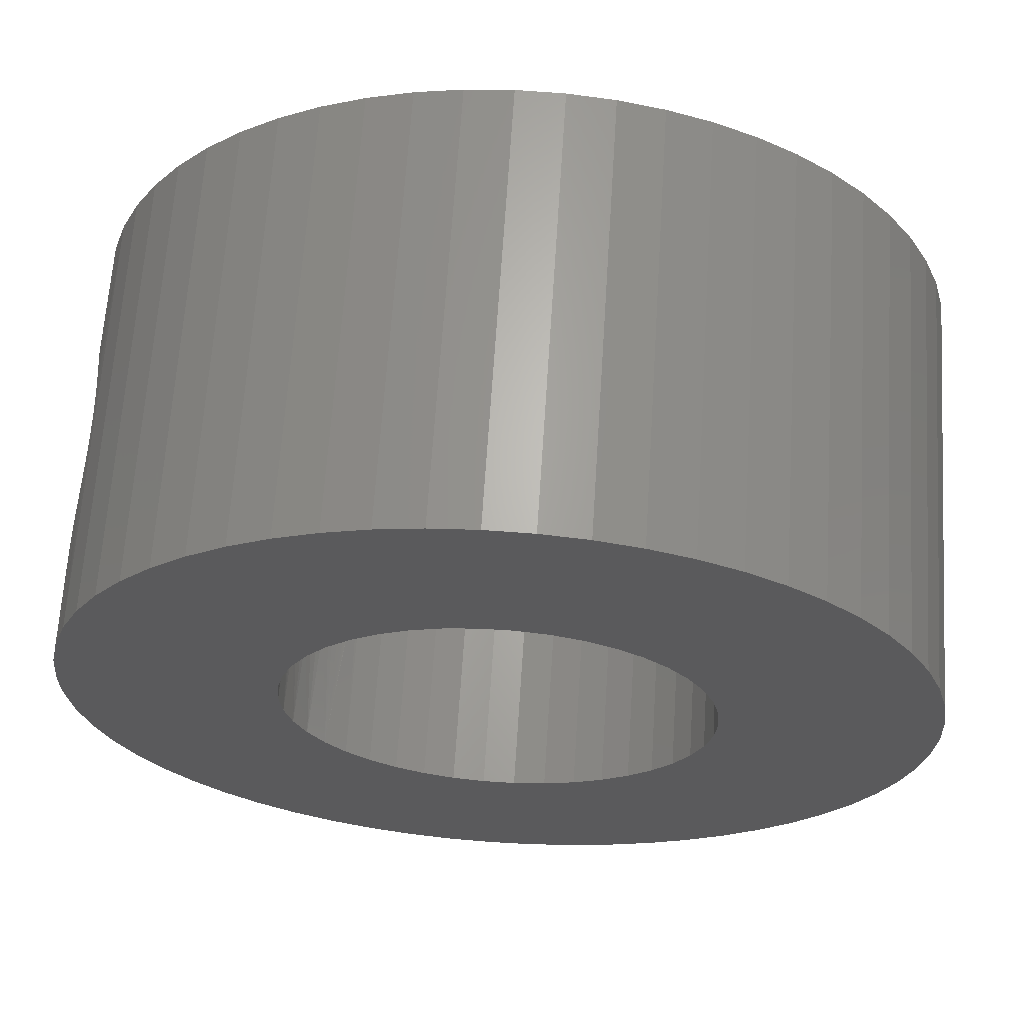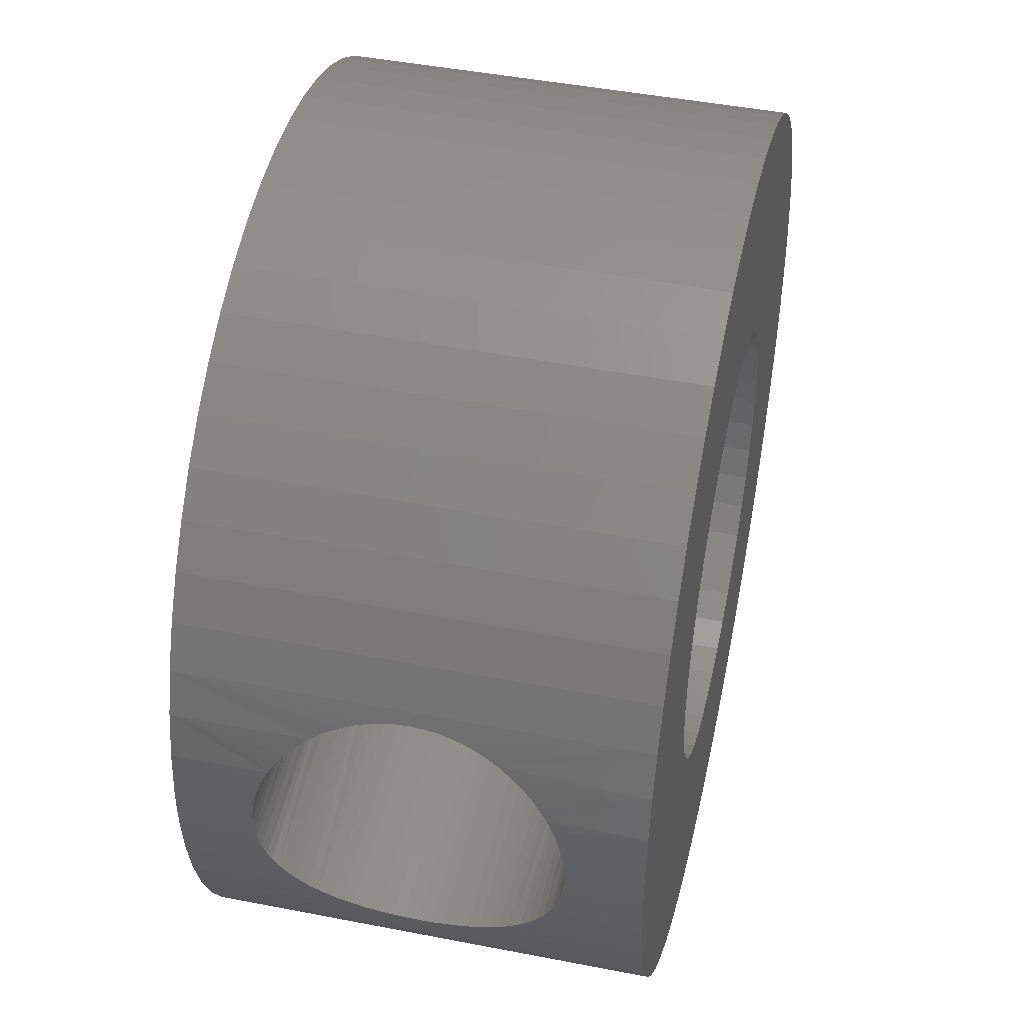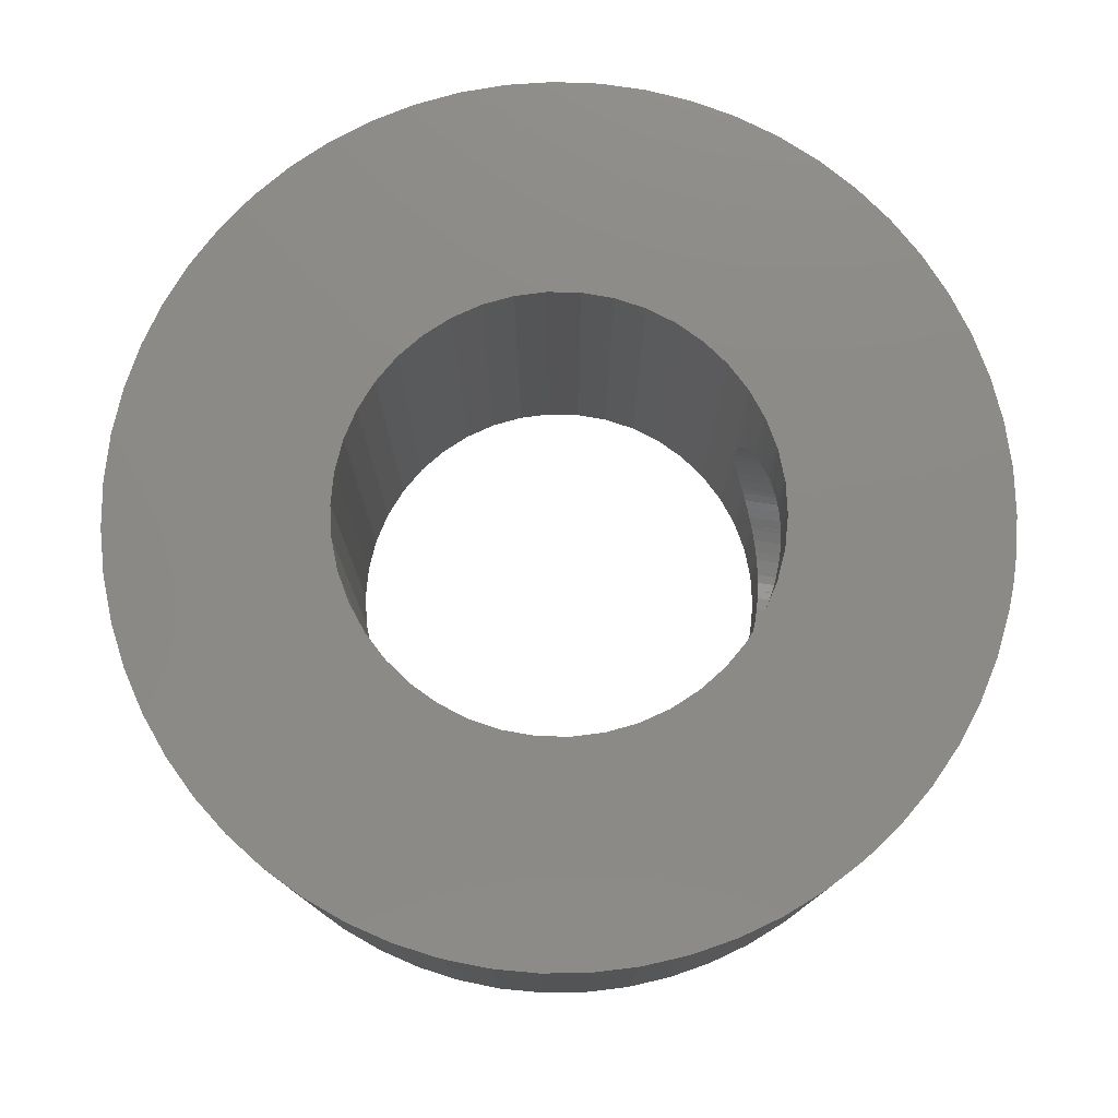
<metadata>
{"format":"stl","ext":"stl","renderer":"f3d","projection":"perspective","resolution":1024,"background":"white","views":[{"elev":65.3,"azim":-176.3,"up":"+Y"},{"elev":45.8,"azim":102.6,"up":"+Y"},{"elev":77.6,"azim":9.9,"up":"+Z"}]}
</metadata>
<code>
# stl→obj: 345 verts, 748 faces
v 759.8 1153 123.8
v 755 1153 123.8
v 754.6 1151 123.8
v 759.1 1150 123.8
v 754.8 1152 123.8
v 759.4 1151 123.8
v 759.7 1152 123.8
v 753.8 1150 123.8
v 757.6 1147 123.8
v 754.2 1151 123.8
v 758.2 1148 123.8
v 758.7 1149 123.8
v 752 1149 123.8
v 754.4 1145 123.8
v 752.6 1149 123.8
v 755.3 1145 123.8
v 753.2 1150 123.8
v 756.1 1146 123.8
v 756.9 1146 123.8
v 750.6 1149 123.8
v 751.5 1144 123.8
v 751.3 1149 123.8
v 752.5 1144 123.8
v 753.5 1144 123.8
v 748.5 1149 123.8
v 747.5 1144 123.8
v 749.2 1149 123.8
v 748.5 1144 123.8
v 749.9 1149 123.8
v 749.5 1144 123.8
v 750.5 1144 123.8
v 747.3 1150 123.8
v 744.8 1146 123.8
v 747.9 1149 123.8
v 745.6 1145 123.8
v 746.6 1145 123.8
v 747.9 1157 123.8
v 744.8 1161 123.8
v 747.3 1157 123.8
v 744 1160 123.8
v 746.8 1157 123.8
v 743.3 1160 123.8
v 746.3 1156 123.8
v 745.7 1155 123.8
v 741 1155 123.8
v 745.6 1154 123.8
v 740.8 1154 123.8
v 745.5 1153 123.8
v 740.7 1153 123.8
v 745.6 1153 123.8
v 742.6 1159 123.8
v 742.1 1158 123.8
v 746 1155 123.8
v 741.6 1157 123.8
v 741.2 1156 123.8
v 754.2 1156 123.8
v 757.6 1159 123.8
v 753.8 1157 123.8
v 756.9 1160 123.8
v 753.2 1157 123.8
v 756.1 1161 123.8
v 752.6 1157 123.8
v 759.8 1154 123.8
v 755 1154 123.8
v 759.7 1155 123.8
v 754.8 1155 123.8
v 749.2 1158 123.8
v 747.5 1162 123.8
v 748.5 1158 123.8
v 746.6 1162 123.8
v 745.6 1162 123.8
v 751.3 1158 123.8
v 751.5 1163 123.8
v 750.6 1158 123.8
v 750.5 1163 123.8
v 749.9 1158 123.8
v 749.5 1163 123.8
v 748.5 1163 123.8
v 759.4 1156 123.8
v 759.1 1157 123.8
v 754.6 1155 123.8
v 758.7 1158 123.8
v 758.2 1159 123.8
v 746 1151 123.8
v 742.1 1148 123.8
v 746.3 1151 123.8
v 742.6 1148 123.8
v 746.8 1150 123.8
v 743.3 1147 123.8
v 744 1146 123.8
v 740.8 1152 123.8
v 741 1151 123.8
v 745.7 1152 123.8
v 741.2 1150 123.8
v 741.6 1149 123.8
v 755.3 1161 123.8
v 754.4 1162 123.8
v 752 1158 123.8
v 753.5 1162 123.8
v 752.5 1163 123.8
v 745.7 1152 114.3
v 741 1151 114.3
v 745.6 1153 114.3
v 740.8 1152 114.3
v 745.5 1153 114.3
v 740.7 1153 114.3
v 745.6 1154 114.3
v 747.9 1149 114.3
v 744.8 1146 114.3
v 747.3 1150 114.3
v 744 1146 114.3
v 746.8 1150 114.3
v 743.3 1147 114.3
v 746.3 1151 114.3
v 752 1158 114.3
v 754.4 1162 114.3
v 752.6 1157 114.3
v 755.3 1161 114.3
v 753.2 1157 114.3
v 756.1 1161 114.3
v 753.8 1157 114.3
v 746 1155 114.3
v 742.1 1158 114.3
v 746.3 1156 114.3
v 742.6 1159 114.3
v 746.8 1157 114.3
v 743.3 1160 114.3
v 747.3 1157 114.3
v 759.8 1154 114.3
v 755 1153 114.3
v 755 1154 114.3
v 750.6 1158 114.3
v 751.5 1163 114.3
v 751.3 1158 114.3
v 752.5 1163 114.3
v 753.5 1162 114.3
v 748.5 1158 114.3
v 747.5 1162 114.3
v 749.2 1158 114.3
v 748.5 1163 114.3
v 749.9 1158 114.3
v 749.5 1163 114.3
v 750.5 1163 114.3
v 744 1160 114.3
v 744.8 1161 114.3
v 747.9 1157 114.3
v 745.6 1162 114.3
v 746.6 1162 114.3
v 740.8 1154 114.3
v 741 1155 114.3
v 745.7 1155 114.3
v 741.2 1156 114.3
v 741.6 1157 114.3
v 742.6 1148 114.3
v 742.1 1148 114.3
v 746 1151 114.3
v 741.6 1149 114.3
v 741.2 1150 114.3
v 749.2 1149 114.3
v 747.5 1144 114.3
v 748.5 1149 114.3
v 746.6 1145 114.3
v 745.6 1145 114.3
v 751.3 1149 114.3
v 751.5 1144 114.3
v 750.6 1149 114.3
v 750.5 1144 114.3
v 749.9 1149 114.3
v 749.5 1144 114.3
v 748.5 1144 114.3
v 759.8 1153 114.3
v 759.7 1152 114.3
v 754.8 1152 114.3
v 754.6 1155 114.3
v 759.1 1157 114.3
v 754.8 1155 114.3
v 759.4 1156 114.3
v 759.7 1155 114.3
v 756.9 1160 114.3
v 757.6 1159 114.3
v 754.2 1156 114.3
v 758.2 1159 114.3
v 758.7 1158 114.3
v 752.6 1149 114.3
v 754.4 1145 114.3
v 752 1149 114.3
v 753.5 1144 114.3
v 752.5 1144 114.3
v 754.2 1151 114.3
v 757.6 1147 114.3
v 753.8 1150 114.3
v 756.9 1146 114.3
v 753.2 1150 114.3
v 756.1 1146 114.3
v 755.3 1145 114.3
v 759.4 1151 114.3
v 759.1 1150 114.3
v 754.6 1151 114.3
v 758.7 1149 114.3
v 758.2 1148 114.3
v 759.8 1153 115.9
v 759.8 1154 115.9
v 759.7 1155 116.2
v 759.7 1154 116.1
v 759.7 1154 116
v 759.5 1156 117
v 759.5 1156 116.8
v 759.6 1155 116.6
v 759.6 1155 116.5
v 759.7 1155 116.3
v 759.3 1156 119.9
v 759.3 1156 119.6
v 759.2 1156 119.3
v 759.2 1156 119.1
v 759.4 1156 120.7
v 759.3 1156 120.4
v 759.3 1156 120.1
v 759.2 1156 118.8
v 759.3 1156 118.5
v 759.3 1156 118.2
v 759.3 1156 118
v 759.3 1156 117.7
v 759.4 1156 117.5
v 759.4 1156 117.3
v 759.4 1156 117.1
v 759.5 1156 121.3
v 759.6 1155 121.5
v 759.6 1155 121.7
v 759.5 1156 121.1
v 759.4 1156 121
v 759.4 1156 120.8
v 759.8 1154 122.2
v 759.7 1154 122
v 759.7 1155 122
v 759.7 1155 121.8
v 759.7 1154 122.1
v 759.8 1153 122.2
v 759.7 1152 122
v 759.7 1152 122.1
v 759.5 1151 121.1
v 759.5 1151 121.3
v 759.6 1151 121.5
v 759.6 1151 121.7
v 759.7 1152 121.8
v 759.7 1152 121.9
v 759.3 1150 118.2
v 759.3 1150 118.5
v 759.2 1150 118.8
v 759.2 1150 119.1
v 759.4 1151 117.5
v 759.3 1150 117.7
v 759.3 1150 118
v 759.2 1150 119.3
v 759.3 1150 119.6
v 759.3 1150 119.9
v 759.3 1150 120.1
v 759.3 1150 120.4
v 759.4 1151 120.7
v 759.4 1151 120.8
v 759.4 1151 121
v 759.6 1151 116.6
v 759.5 1151 116.8
v 759.6 1151 116.5
v 759.5 1151 117
v 759.4 1151 117.1
v 759.4 1151 117.3
v 759.7 1152 116.1
v 759.7 1152 116.2
v 759.7 1152 116.3
v 759.7 1152 116
v 755 1153 116
v 754.9 1152 116
v 754.9 1152 116.1
v 754.6 1151 116.6
v 754.7 1151 116.5
v 754.7 1152 116.3
v 754.8 1152 116.2
v 754.2 1151 117.4
v 754.3 1151 117.2
v 754.4 1151 117
v 754.5 1151 116.8
v 754.6 1151 116.7
v 754 1150 120.1
v 753.9 1150 119.9
v 754.1 1150 120.4
v 753.9 1150 119.6
v 753.8 1150 119.3
v 753.8 1150 119.1
v 753.8 1150 118.8
v 753.9 1150 118.5
v 753.9 1150 118.2
v 754 1150 118
v 754.1 1150 117.7
v 754.1 1151 117.5
v 754.4 1151 121.1
v 754.3 1151 120.9
v 754.2 1151 120.8
v 754.1 1151 120.7
v 754.7 1151 121.7
v 754.6 1151 121.5
v 754.5 1151 121.5
v 754.5 1151 121.3
v 754.9 1152 122.1
v 755 1153 122.2
v 754.9 1152 122
v 754.8 1152 121.9
v 754.7 1152 121.8
v 755 1154 122.2
v 754.9 1154 122.1
v 754.9 1154 122
v 754.6 1155 121.5
v 754.7 1155 121.7
v 754.7 1155 121.8
v 754.8 1155 121.9
v 754.3 1156 120.9
v 754.4 1156 121.1
v 754.5 1156 121.3
v 753.8 1156 118.8
v 753.8 1156 119.1
v 753.9 1156 118.5
v 754.1 1156 117.7
v 754 1156 118
v 753.9 1156 118.2
v 753.8 1156 119.3
v 753.9 1156 119.6
v 753.9 1156 119.9
v 754 1156 120.1
v 754.1 1156 120.4
v 754.1 1156 120.7
v 754.2 1156 120.8
v 754.4 1156 117
v 754.3 1156 117.2
v 754.2 1156 117.4
v 754.1 1156 117.5
v 754.7 1155 116.5
v 754.6 1155 116.6
v 754.5 1155 116.7
v 754.5 1156 116.8
v 754.9 1154 116
v 755 1154 116
v 755 1154 115.9
v 754.9 1154 116.1
v 754.8 1155 116.2
v 754.7 1155 116.3
v 755 1153 115.9
f 1 2 2
f 3 4 5
f 5 4 6
f 5 6 2
f 2 6 7
f 2 7 1
f 8 9 10
f 10 9 11
f 10 11 3
f 3 11 12
f 3 12 4
f 13 14 15
f 15 14 16
f 15 16 17
f 17 16 18
f 17 18 8
f 8 18 19
f 8 19 9
f 20 21 22
f 22 21 23
f 22 23 13
f 13 23 24
f 13 24 14
f 25 26 27
f 27 26 28
f 27 28 29
f 29 28 30
f 29 30 20
f 20 30 31
f 20 31 21
f 32 33 34
f 34 33 35
f 34 35 25
f 25 35 36
f 25 36 26
f 37 38 39
f 39 38 40
f 39 40 41
f 41 40 42
f 41 42 43
f 44 45 46
f 46 45 47
f 46 47 48
f 48 47 49
f 48 49 50
f 42 51 43
f 43 51 52
f 43 52 53
f 53 52 54
f 53 54 44
f 44 54 55
f 44 55 45
f 56 57 58
f 58 57 59
f 58 59 60
f 60 59 61
f 60 61 62
f 1 1 2
f 2 1 63
f 2 63 64
f 64 63 65
f 64 65 66
f 67 68 69
f 69 68 70
f 69 70 37
f 37 70 71
f 37 71 38
f 72 73 74
f 74 73 75
f 74 75 76
f 76 75 77
f 76 77 67
f 67 77 78
f 67 78 68
f 65 79 66
f 66 79 80
f 66 80 81
f 81 80 82
f 81 82 56
f 56 82 83
f 56 83 57
f 84 85 86
f 86 85 87
f 86 87 88
f 88 87 89
f 88 89 32
f 32 89 90
f 32 90 33
f 49 91 50
f 50 91 92
f 50 92 93
f 93 92 94
f 93 94 84
f 84 94 95
f 84 95 85
f 61 96 62
f 62 96 97
f 62 97 98
f 98 97 99
f 98 99 72
f 72 99 100
f 72 100 73
f 101 102 103
f 103 102 104
f 103 104 105
f 105 104 106
f 105 106 107
f 108 109 110
f 110 109 111
f 110 111 112
f 112 111 113
f 112 113 114
f 115 116 117
f 117 116 118
f 117 118 119
f 119 118 120
f 119 120 121
f 122 123 124
f 124 123 125
f 124 125 126
f 126 125 127
f 126 127 128
f 129 130 131
f 132 133 134
f 134 133 135
f 134 135 115
f 115 135 136
f 115 136 116
f 137 138 139
f 139 138 140
f 139 140 141
f 141 140 142
f 141 142 132
f 132 142 143
f 132 143 133
f 127 144 128
f 128 144 145
f 128 145 146
f 146 145 147
f 146 147 137
f 137 147 148
f 137 148 138
f 106 149 107
f 107 149 150
f 107 150 151
f 151 150 152
f 151 152 122
f 122 152 153
f 122 153 123
f 113 154 114
f 114 154 155
f 114 155 156
f 156 155 157
f 156 157 101
f 101 157 158
f 101 158 102
f 159 160 161
f 161 160 162
f 161 162 108
f 108 162 163
f 108 163 109
f 164 165 166
f 166 165 167
f 166 167 168
f 168 167 169
f 168 169 159
f 159 169 170
f 159 170 160
f 129 171 130
f 130 171 171
f 130 171 130
f 130 171 172
f 130 172 173
f 174 175 176
f 176 175 177
f 176 177 131
f 131 177 178
f 131 178 129
f 120 179 121
f 121 179 180
f 121 180 181
f 181 180 182
f 181 182 174
f 174 182 183
f 174 183 175
f 184 185 186
f 186 185 187
f 186 187 164
f 164 187 188
f 164 188 165
f 189 190 191
f 191 190 192
f 191 192 193
f 193 192 194
f 193 194 184
f 184 194 195
f 184 195 185
f 172 196 173
f 173 196 197
f 173 197 198
f 198 197 199
f 198 199 189
f 189 199 200
f 189 200 190
f 201 171 201
f 201 171 171
f 201 171 202
f 202 171 129
f 203 204 178
f 204 205 178
f 178 205 202
f 178 202 129
f 129 202 202
f 129 202 202
f 206 207 177
f 177 207 208
f 208 209 177
f 177 209 210
f 177 210 178
f 178 210 210
f 178 210 203
f 211 212 80
f 80 212 213
f 80 213 214
f 215 216 80
f 80 216 217
f 80 217 211
f 214 218 175
f 175 218 219
f 219 220 175
f 175 220 221
f 175 221 222
f 222 223 175
f 175 223 224
f 175 224 177
f 177 224 225
f 177 225 206
f 226 79 227
f 227 79 228
f 226 229 79
f 79 229 230
f 79 230 80
f 80 230 231
f 80 231 215
f 63 232 232
f 233 234 65
f 65 234 235
f 65 235 79
f 79 235 235
f 79 235 228
f 63 232 65
f 65 232 236
f 65 236 233
f 1 237 1
f 1 237 237
f 1 237 63
f 63 237 232
f 63 232 232
f 238 238 7
f 238 239 7
f 7 239 237
f 7 237 1
f 1 237 237
f 1 237 237
f 240 241 6
f 6 241 242
f 242 243 6
f 6 243 244
f 6 244 7
f 7 244 245
f 7 245 238
f 246 247 197
f 197 247 248
f 197 248 249
f 250 251 197
f 197 251 252
f 197 252 246
f 4 253 254
f 254 255 4
f 4 255 256
f 4 256 257
f 257 258 4
f 4 258 259
f 4 259 6
f 6 259 260
f 6 260 240
f 261 262 196
f 261 196 263
f 262 264 196
f 196 264 265
f 196 265 197
f 197 265 266
f 197 266 250
f 267 268 172
f 172 268 269
f 172 269 196
f 196 269 269
f 196 269 263
f 201 201 171
f 171 201 201
f 171 201 172
f 172 201 270
f 172 270 267
f 214 175 80
f 80 175 183
f 80 183 82
f 82 183 182
f 82 182 83
f 83 182 180
f 83 180 57
f 57 180 179
f 57 179 59
f 59 179 120
f 59 120 61
f 61 120 118
f 61 118 96
f 96 118 116
f 96 116 97
f 97 116 136
f 97 136 99
f 99 136 135
f 99 135 100
f 100 135 133
f 100 133 73
f 73 133 143
f 73 143 75
f 75 143 142
f 75 142 77
f 77 142 140
f 77 140 78
f 78 140 138
f 78 138 68
f 68 138 148
f 68 148 70
f 70 148 147
f 70 147 71
f 71 147 145
f 71 145 38
f 38 145 144
f 38 144 40
f 40 144 127
f 40 127 42
f 42 127 125
f 42 125 51
f 51 125 123
f 51 123 52
f 52 123 153
f 52 153 54
f 54 153 152
f 54 152 55
f 55 152 150
f 55 150 45
f 45 150 149
f 45 149 47
f 47 149 106
f 47 106 49
f 49 106 104
f 49 104 91
f 91 104 102
f 91 102 92
f 92 102 158
f 92 158 94
f 94 158 157
f 94 157 95
f 95 157 155
f 95 155 85
f 85 155 154
f 85 154 87
f 87 154 113
f 87 113 89
f 89 113 111
f 89 111 90
f 90 111 109
f 90 109 33
f 33 109 163
f 33 163 35
f 35 163 162
f 35 162 36
f 36 162 160
f 36 160 26
f 26 160 170
f 26 170 28
f 28 170 169
f 28 169 30
f 30 169 167
f 30 167 31
f 31 167 165
f 31 165 21
f 21 165 188
f 21 188 23
f 23 188 187
f 23 187 24
f 24 187 185
f 24 185 14
f 14 185 195
f 14 195 16
f 16 195 194
f 16 194 18
f 18 194 192
f 18 192 19
f 19 192 190
f 19 190 9
f 9 190 200
f 9 200 11
f 11 200 199
f 11 199 12
f 12 199 197
f 12 197 4
f 4 197 249
f 4 249 253
f 271 130 272
f 272 130 173
f 272 173 273
f 274 275 198
f 198 275 276
f 198 276 173
f 173 276 277
f 173 277 273
f 189 278 279
f 279 280 189
f 189 280 281
f 189 281 198
f 198 281 282
f 198 282 274
f 283 284 8
f 283 8 285
f 284 286 8
f 8 286 287
f 8 287 288
f 189 191 289
f 289 191 288
f 289 290 189
f 189 290 291
f 189 291 292
f 292 293 189
f 189 293 294
f 189 294 278
f 295 296 10
f 10 296 297
f 10 297 8
f 8 297 298
f 8 298 285
f 299 300 3
f 3 300 301
f 3 301 10
f 10 301 302
f 10 302 295
f 303 5 304
f 304 5 2
f 304 2 304
f 303 305 5
f 5 305 306
f 5 306 3
f 3 306 307
f 3 307 299
f 308 308 64
f 64 308 308
f 64 308 2
f 2 308 304
f 2 304 2
f 2 304 304
f 2 304 304
f 308 64 309
f 309 64 66
f 309 66 310
f 311 312 81
f 81 312 313
f 81 313 66
f 66 313 314
f 66 314 310
f 315 316 56
f 56 316 317
f 56 317 81
f 81 317 311
f 81 311 311
f 318 319 121
f 318 121 320
f 321 322 121
f 121 322 323
f 121 323 320
f 324 325 58
f 58 325 326
f 58 326 327
f 327 328 58
f 58 328 329
f 58 329 56
f 56 329 330
f 56 330 315
f 331 332 181
f 181 332 333
f 181 333 121
f 121 333 334
f 121 334 321
f 335 336 174
f 174 336 337
f 174 337 181
f 181 337 338
f 181 338 331
f 339 176 340
f 340 176 131
f 340 131 341
f 339 342 176
f 176 342 343
f 176 343 174
f 174 343 344
f 174 344 335
f 271 345 130
f 130 345 345
f 130 345 130
f 130 345 345
f 130 345 131
f 131 345 341
f 131 341 341
f 288 191 8
f 8 191 193
f 8 193 17
f 17 193 184
f 17 184 15
f 15 184 186
f 15 186 13
f 13 186 164
f 13 164 22
f 22 164 166
f 22 166 20
f 20 166 168
f 20 168 29
f 29 168 159
f 29 159 27
f 27 159 161
f 27 161 25
f 25 161 108
f 25 108 34
f 34 108 110
f 34 110 32
f 32 110 112
f 32 112 88
f 88 112 114
f 88 114 86
f 86 114 156
f 86 156 84
f 84 156 101
f 84 101 93
f 93 101 103
f 93 103 50
f 50 103 105
f 50 105 48
f 48 105 107
f 48 107 46
f 46 107 151
f 46 151 44
f 44 151 122
f 44 122 53
f 53 122 124
f 53 124 43
f 43 124 126
f 43 126 41
f 41 126 128
f 41 128 39
f 39 128 146
f 39 146 37
f 37 146 137
f 37 137 69
f 69 137 139
f 69 139 67
f 67 139 141
f 67 141 76
f 76 141 132
f 76 132 74
f 74 132 134
f 74 134 72
f 72 134 115
f 72 115 98
f 98 115 117
f 98 117 62
f 62 117 119
f 62 119 60
f 60 119 121
f 60 121 58
f 58 121 319
f 58 319 324
f 201 345 201
f 201 345 345
f 201 345 201
f 201 345 201
f 201 345 345
f 201 345 270
f 270 345 271
f 270 271 267
f 269 269 273
f 271 272 267
f 267 272 273
f 267 273 268
f 268 273 269
f 273 277 269
f 269 277 276
f 269 276 263
f 263 276 275
f 263 275 261
f 261 275 274
f 261 274 262
f 262 274 282
f 262 282 264
f 280 279 266
f 266 279 250
f 282 281 264
f 264 281 280
f 264 280 265
f 265 280 266
f 279 278 250
f 250 278 294
f 250 294 251
f 251 294 293
f 251 293 252
f 252 293 292
f 252 292 246
f 246 292 291
f 246 291 247
f 247 291 290
f 247 290 248
f 248 290 289
f 248 289 249
f 289 288 249
f 249 288 287
f 249 287 253
f 253 287 286
f 253 286 254
f 254 286 284
f 254 284 255
f 255 284 283
f 255 283 256
f 256 283 285
f 256 285 257
f 257 285 298
f 257 298 258
f 240 260 295
f 295 260 259
f 295 259 296
f 296 259 258
f 296 258 297
f 297 258 298
f 295 302 240
f 240 302 301
f 240 301 241
f 241 301 300
f 241 300 242
f 242 300 299
f 242 299 243
f 243 299 307
f 243 307 244
f 244 307 306
f 244 306 245
f 245 306 305
f 245 305 238
f 238 305 238
f 305 303 238
f 238 303 304
f 238 304 239
f 239 304 304
f 239 304 237
f 237 304 304
f 237 304 237
f 237 304 304
f 237 304 237
f 237 304 237
f 237 304 232
f 232 304 308
f 232 308 232
f 232 308 232
f 232 308 308
f 232 308 236
f 236 308 308
f 236 308 233
f 235 235 310
f 308 309 233
f 233 309 310
f 233 310 234
f 234 310 235
f 310 314 235
f 235 314 313
f 235 313 228
f 228 313 312
f 228 312 227
f 227 312 311
f 227 311 226
f 226 311 311
f 226 311 229
f 316 315 231
f 231 315 215
f 311 317 229
f 229 317 316
f 229 316 230
f 230 316 231
f 315 330 215
f 215 330 329
f 215 329 216
f 216 329 328
f 216 328 217
f 217 328 327
f 217 327 211
f 211 327 326
f 211 326 212
f 212 326 325
f 212 325 213
f 213 325 324
f 213 324 214
f 324 319 214
f 214 319 318
f 214 318 218
f 218 318 320
f 218 320 219
f 219 320 323
f 219 323 220
f 220 323 322
f 220 322 221
f 221 322 321
f 221 321 222
f 222 321 334
f 222 334 223
f 206 225 331
f 331 225 224
f 331 224 332
f 332 224 223
f 332 223 333
f 333 223 334
f 331 338 206
f 206 338 337
f 206 337 207
f 207 337 336
f 207 336 208
f 208 336 335
f 208 335 209
f 209 335 344
f 209 344 210
f 210 344 343
f 210 343 210
f 210 343 342
f 210 342 203
f 203 342 204
f 342 339 204
f 204 339 340
f 204 340 205
f 205 340 341
f 205 341 202
f 202 341 341
f 202 341 202
f 202 341 345
f 202 345 202
f 202 345 201

</code>
